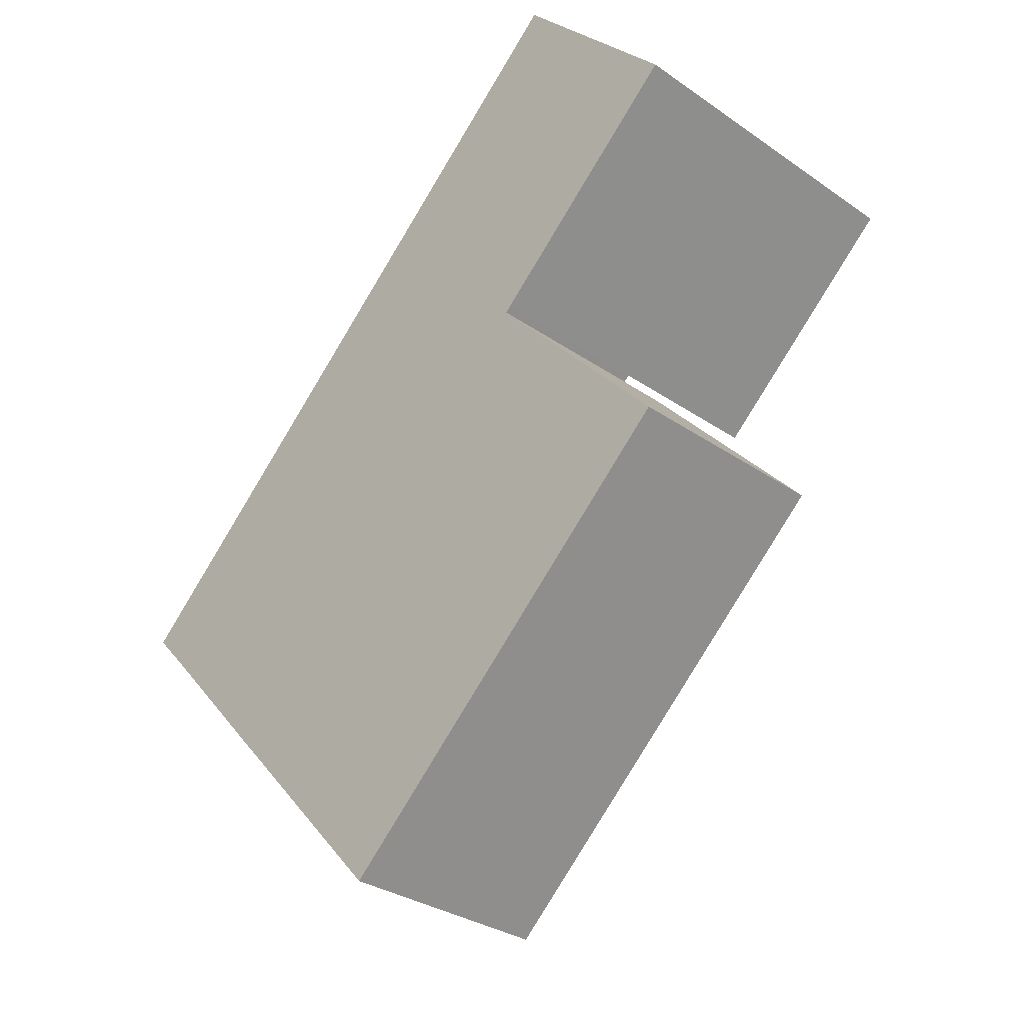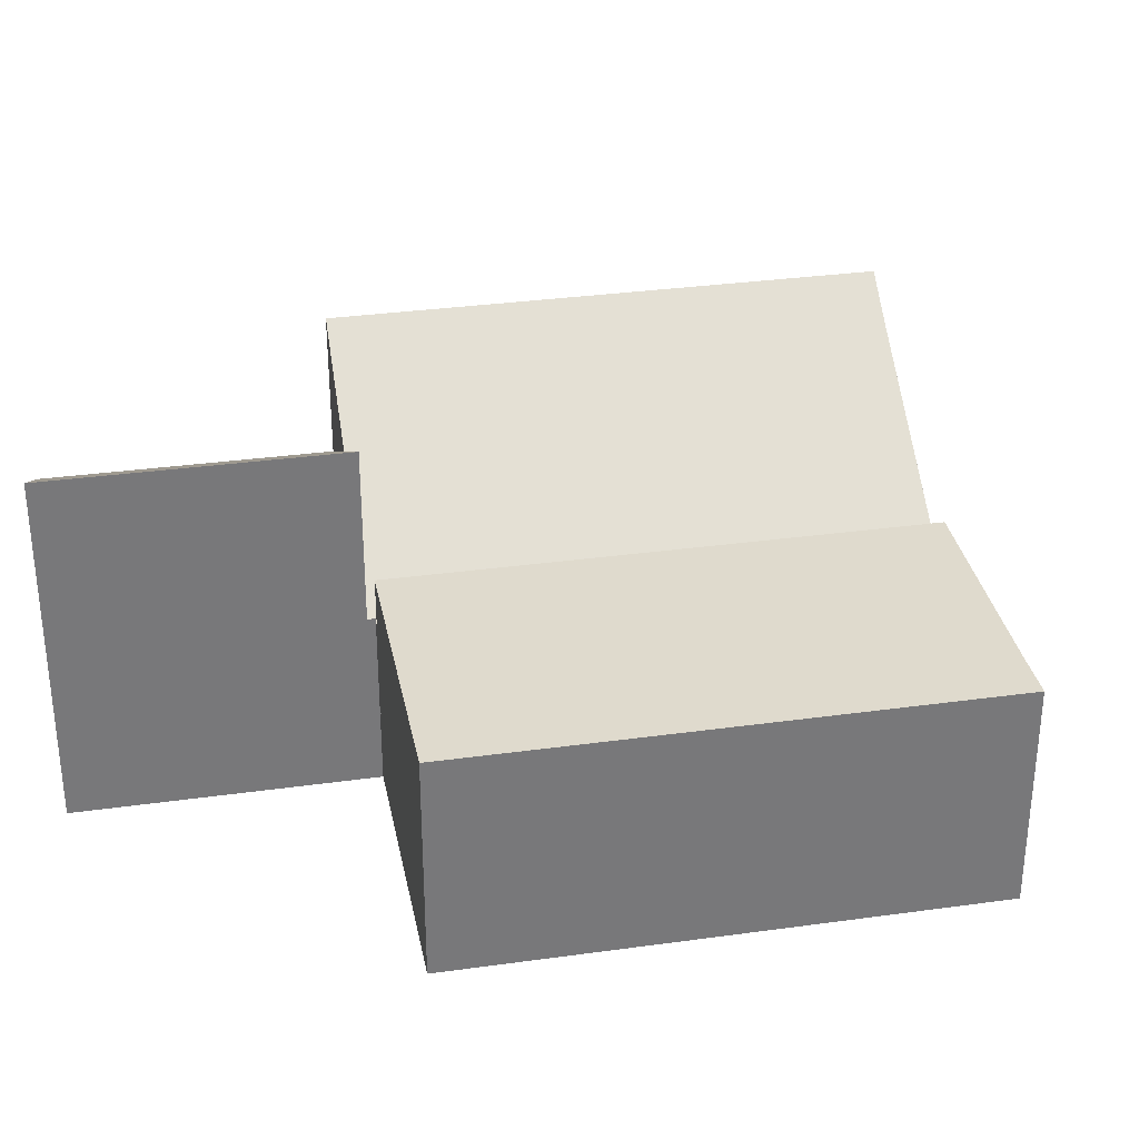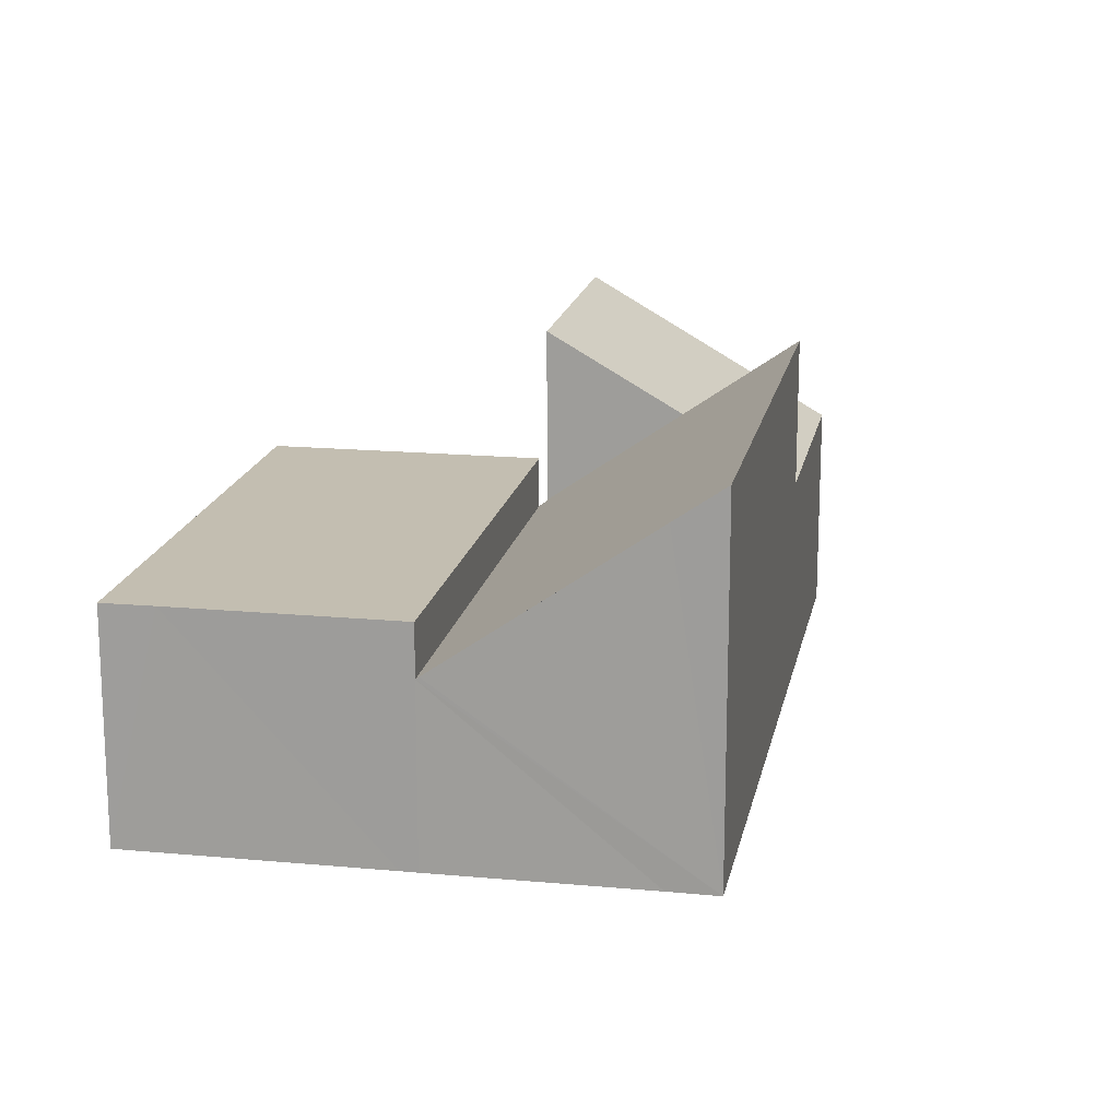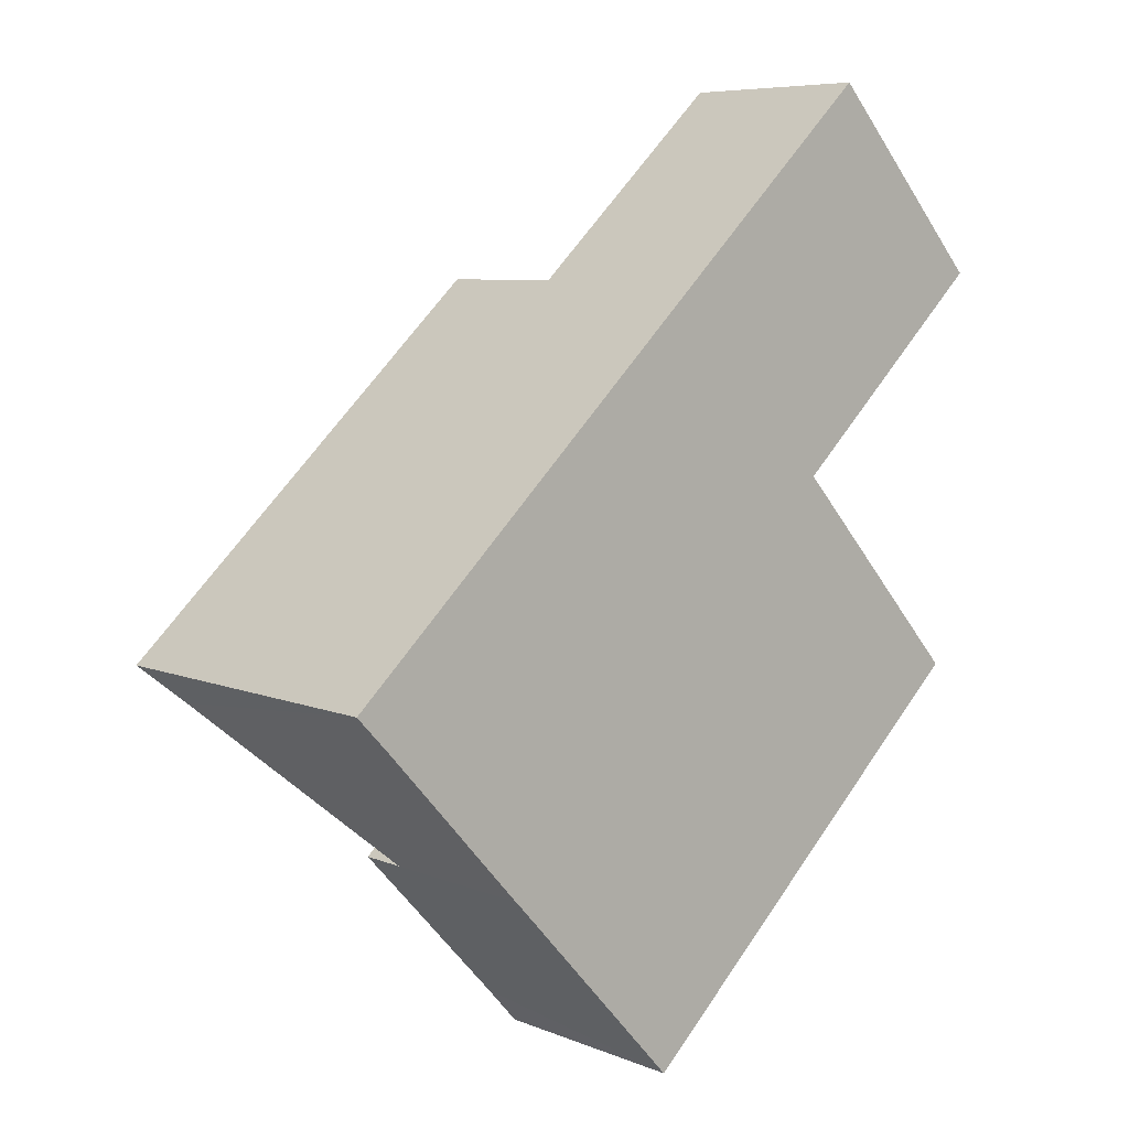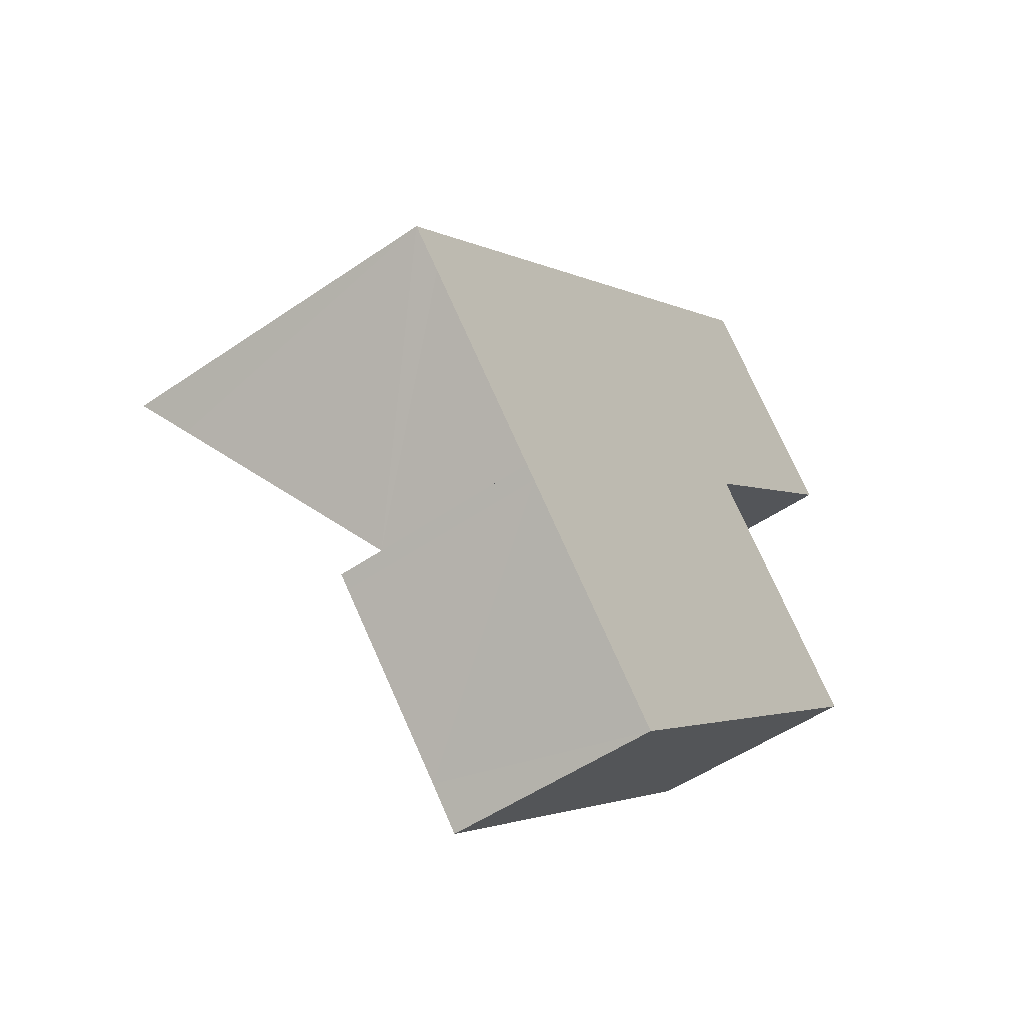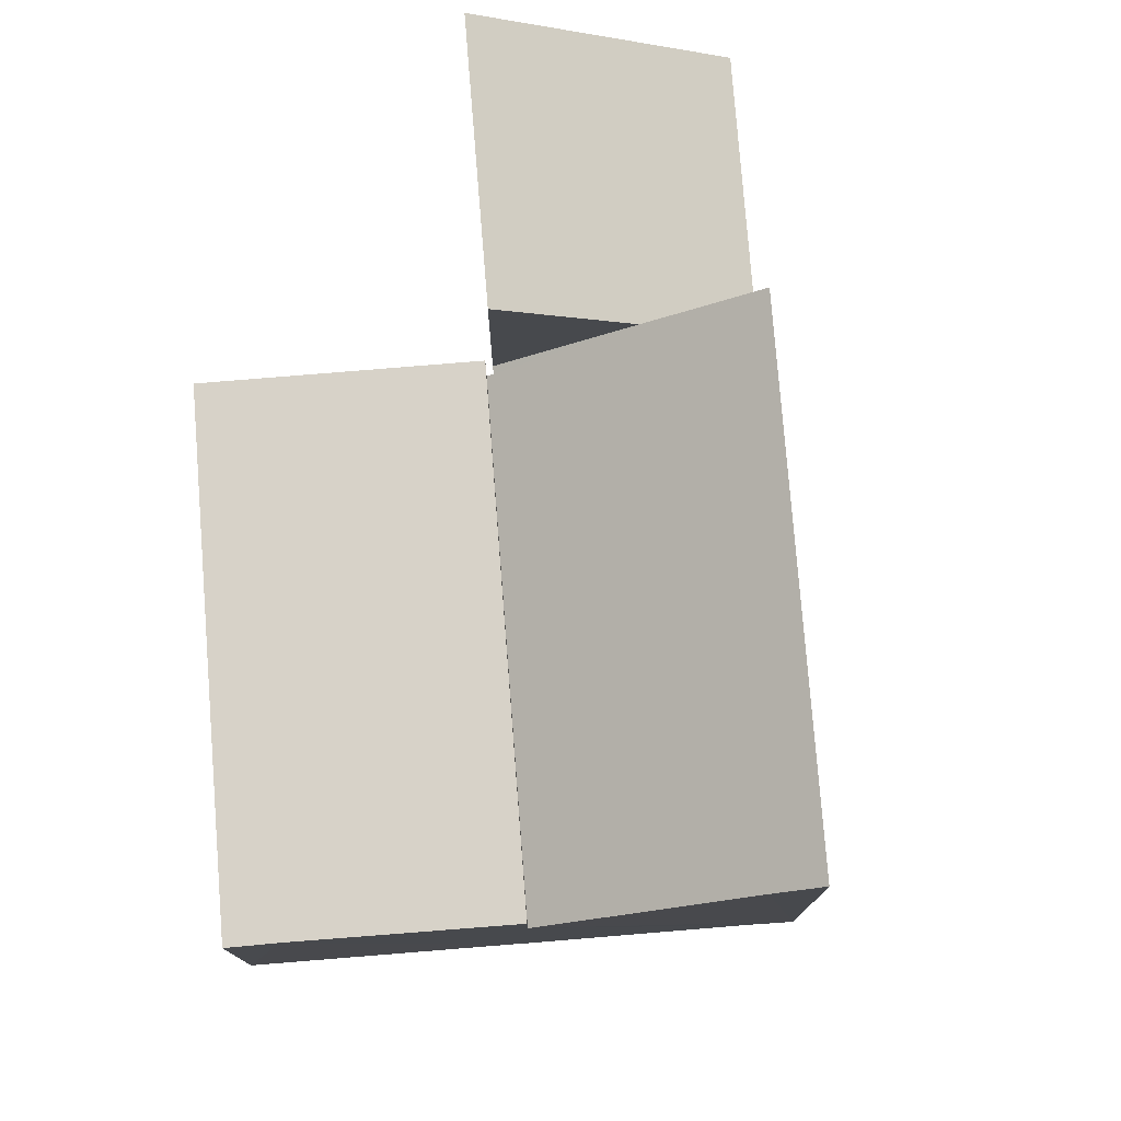
<metadata>
{"format":"obj","ext":"obj","renderer":"f3d","projection":"perspective","resolution":1024,"background":"white","views":[{"elev":-31.3,"azim":45.5,"up":"+Z"},{"elev":32.8,"azim":126.6,"up":"+Y"},{"elev":17.2,"azim":-121.9,"up":"+Y"},{"elev":7.2,"azim":-41.1,"up":"+Z"},{"elev":-51.2,"azim":-53.1,"up":"+Z"},{"elev":77.3,"azim":-137.1,"up":"+Y"}]}
</metadata>
<code>
v  7.956 2.756 7.333
v  6.222 3.619 3.679
v  5.2 2.756 4.792
v  7.454 4.659 2.336
v  10.23 4.667 4.876
v  10.23 -2.986e-16 4.876
v  7.956 -4.49e-16 7.333
v  7.454 -1.43e-16 2.336
v  5.2 -2.934e-16 4.792
v  6.222 -2.253e-16 3.679
v  4.301 2.951 -4.675
v  9.88 2.951 -0.475
v  4.752 2.951 -5.18
v  7.437 2.951 2.202
v  2.46 2.951 -2.68
v  2.312 2.951 -2.521
v  2.312 1.544e-16 -2.521
v  7.437 -1.348e-16 2.202
v  9.88 2.909e-17 -0.475
v  4.752 3.172e-16 -5.18
v  2.46 1.641e-16 -2.68
v  4.301 2.863e-16 -4.675
v  2.312 2.292 -2.521
v  7.378 2.353 2.267
v  7.437 2.292 2.202
v  5.2 4.668 4.792
v  4.083 4.668 3.763
v  0.442 4.22 -0.471
v  0 4.668 2.858e-16
v  2.284 2.321 -2.491
v  7.454 2.353 2.336
v  0 0 0
v  4.083 -2.304e-16 3.763
v  7.378 -1.388e-16 2.267
v  0.442 2.884e-17 -0.471
v  2.284 1.525e-16 -2.491
g defaultobject
f 1 2 3
f 2 1 4
f 4 1 5
f 1 6 5
f 6 1 7
f 6 4 5
f 4 6 8
f 8 2 4
f 2 8 3
f 3 8 9
f 9 8 10
f 9 1 3
f 1 9 7
f 9 6 7
f 6 9 10
f 6 10 8
f 11 12 13
f 12 11 14
f 14 11 15
f 14 15 16
f 17 14 16
f 14 17 18
f 18 12 14
f 12 18 19
f 19 13 12
f 13 19 20
f 21 15 11
f 15 21 16
f 16 21 17
f 20 11 13
f 11 20 21
f 21 20 22
f 17 19 18
f 19 17 21
f 19 21 22
f 19 22 20
f 23 24 25
f 24 23 2
f 2 23 26
f 26 23 27
f 27 23 28
f 27 28 29
f 28 23 30
f 2 31 24
f 32 27 29
f 27 32 33
f 27 33 26
f 26 33 9
f 9 2 26
f 2 9 31
f 31 9 8
f 8 9 10
f 34 25 24
f 25 34 18
f 8 24 31
f 24 8 34
f 18 23 25
f 23 18 17
f 28 32 29
f 32 28 30
f 32 30 23
f 32 23 35
f 35 23 17
f 35 17 36
f 33 10 9
f 10 33 8
f 8 33 32
f 8 32 34
f 34 32 18
f 18 32 35
f 18 35 17
f 17 35 36

</code>
